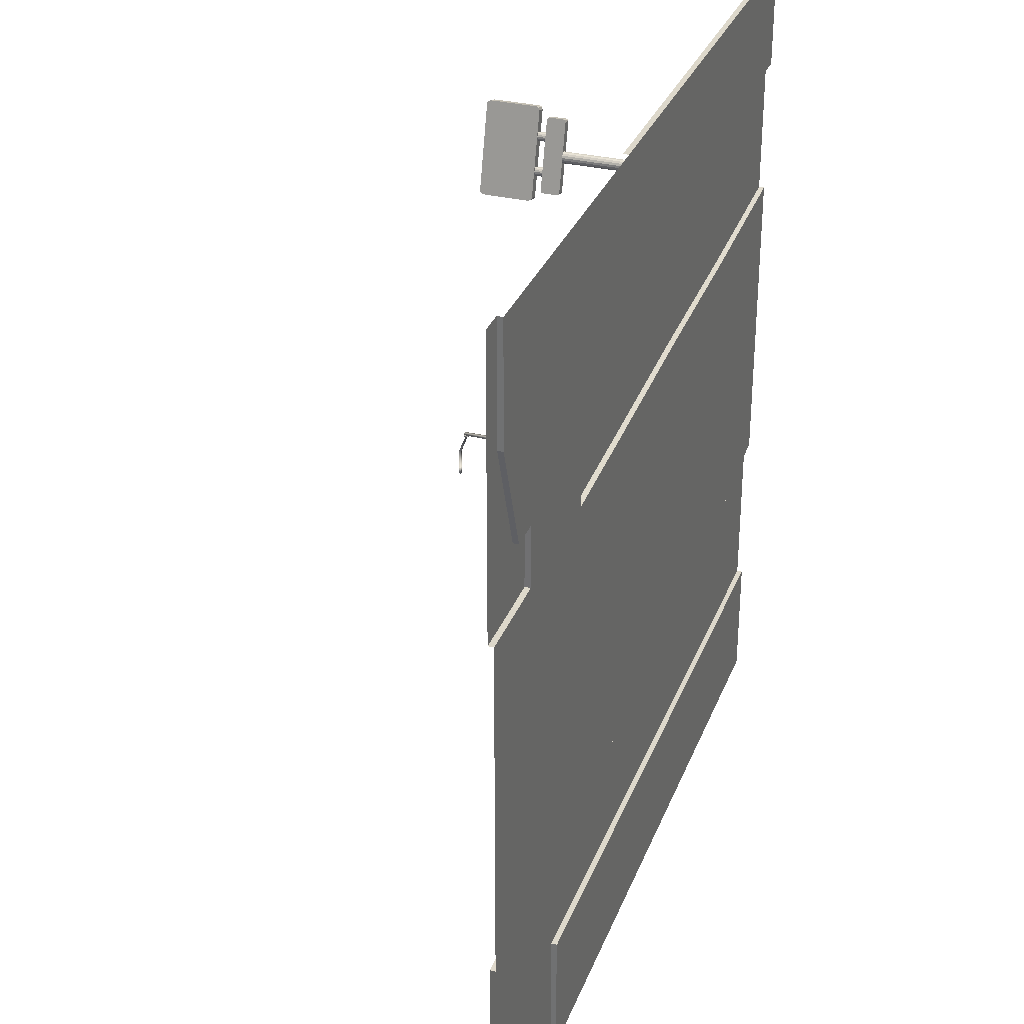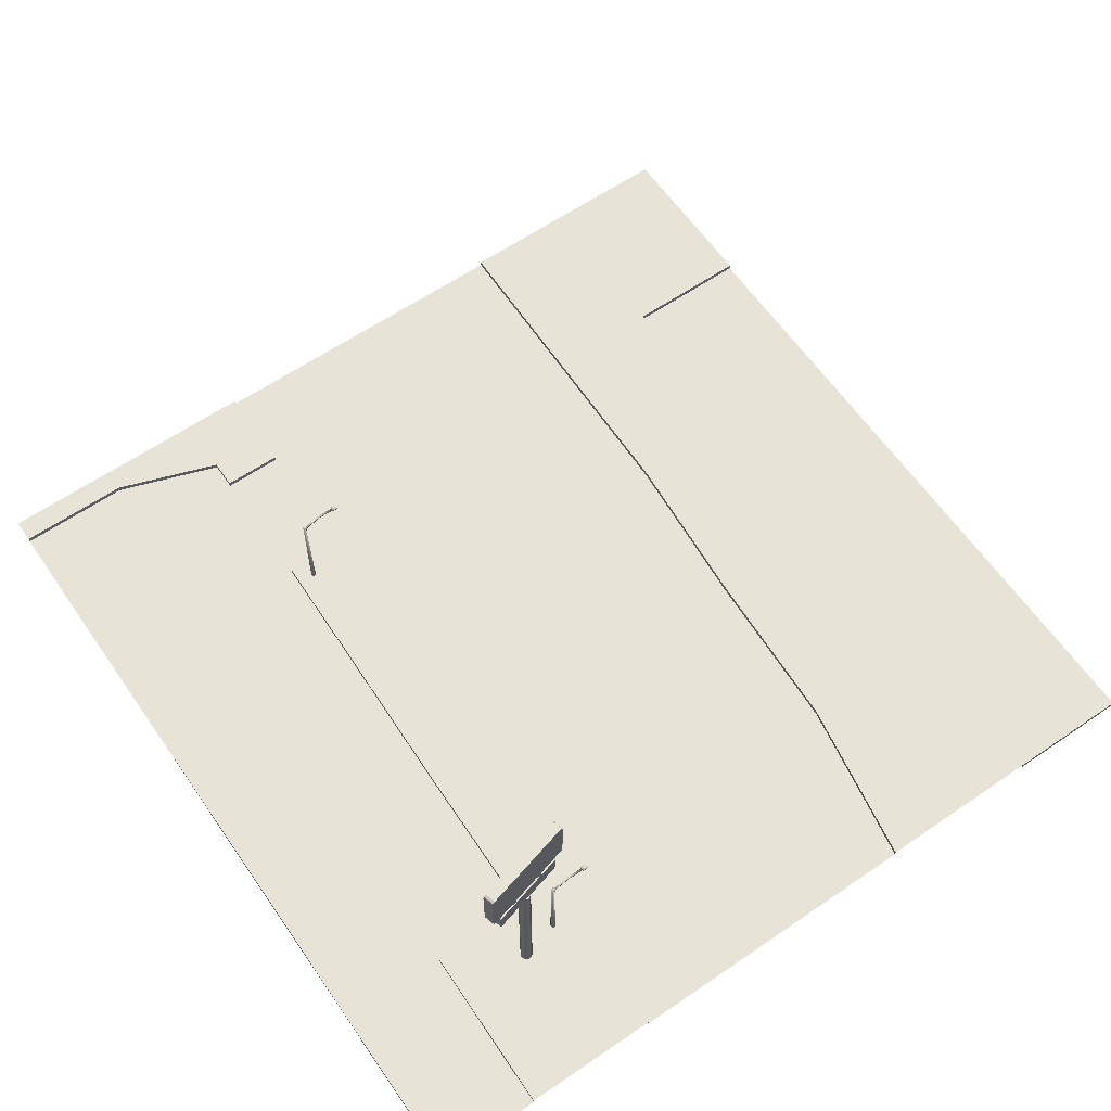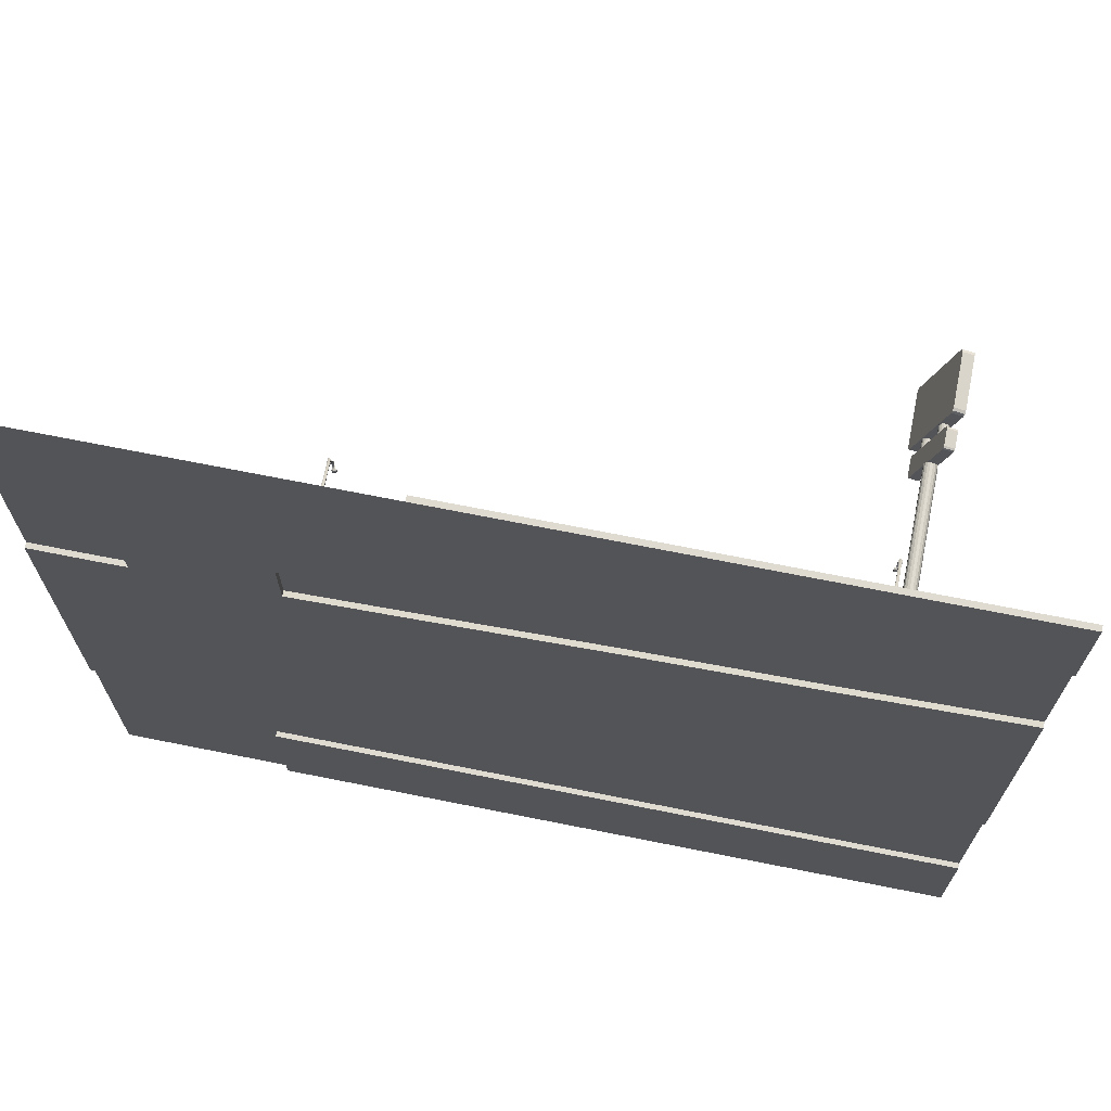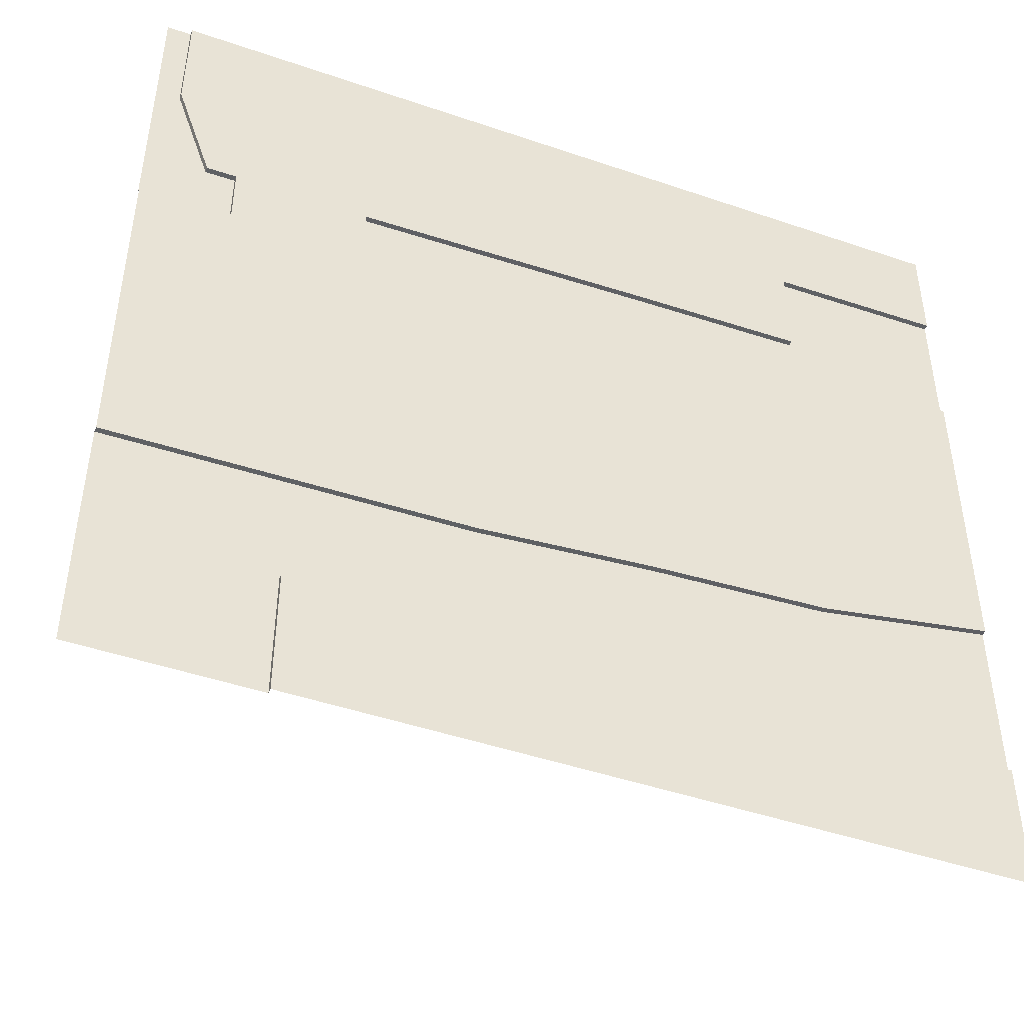
<metadata>
{"format":"obj","ext":"obj","renderer":"f3d","projection":"perspective","resolution":1024,"background":"white","views":[{"elev":31.4,"azim":-70.8,"up":"+Z"},{"elev":62.1,"azim":55.3,"up":"+Y"},{"elev":69.9,"azim":11.3,"up":"+Z"},{"elev":-46.1,"azim":-21.4,"up":"+Z"}]}
</metadata>
<code>
o 06_carls_s_Grid.005
v -6.896 -0.1 2.777
v -3.866 -0.1 2.802
v -1.624 -0.1 2.922
v 1.574 -0.1 3.109
v 4.771 -0.1 3.236
v 7.976 -0.1 3.429
v -8.024 -0.1 0.5063
v -4.824 -0.1 0.524
v -1.624 -0.1 0.6841
v 1.576 -0.1 0.8638
v 4.776 -0.1 1.016
v 7.976 -0.1 1.22
v -8.019 -0.1 -3.535
v -4.82 -0.1 -3.471
v -1.62 -0.1 -3.408
v 1.572 -0.1 -3.149
v 4.768 -0.1 -2.988
v 7.976 -0.1 -2.429
v 1.572 0 -3.149
v -1.62 0 -3.408
v -8.019 0 -3.535
v -4.82 0 -3.471
v 7.976 -0.1 -5.629
v 7.976 -0.1 -8
v -6.896 0 2.777
v -7.577 0 8
v -3.866 0 2.802
v -1.624 0 8
v -1.624 0 2.922
v 1.576 0 8
v 1.574 0 3.109
v 4.776 0 8
v 4.771 0 3.236
v 7.976 0 8
v 7.976 0 3.429
v 5.565 0 4.446
v 5.565 3.309 4.446
v 5.609 3.309 4.443
v 5.609 0 4.443
v 5.65 3.309 4.457
v 5.65 0 4.457
v 5.683 3.309 4.487
v 5.683 0 4.487
v 5.703 3.309 4.527
v 5.703 0 4.527
v 5.705 3.309 4.571
v 5.705 0 4.571
v 5.691 3.309 4.613
v 5.691 0 4.613
v 5.663 3.309 4.647
v 5.663 0 4.647
v 5.623 3.309 4.667
v 5.623 0 4.667
v 5.58 3.309 4.67
v 5.58 0 4.67
v 5.538 3.309 4.655
v 5.538 0 4.655
v 5.505 3.309 4.626
v 5.505 0 4.626
v 5.486 3.309 4.586
v 5.486 0 4.586
v 5.483 3.309 4.541
v 5.483 0 4.541
v 5.497 3.309 4.499
v 5.497 0 4.499
v 5.526 3.309 4.466
v 5.526 0 4.466
v 5.271 4.89 3.717
v 5.283 4.91 3.762
v 5.475 4.91 3.709
v 5.463 4.89 3.665
v 5.73 4.84 5.466
v 5.726 4.89 5.448
v 5.714 4.91 5.403
v 5.266 3.916 3.699
v 5.271 3.867 3.717
v 5.283 3.846 3.762
v 5.692 3.685 4.795
v 5.724 3.685 4.806
v 5.749 3.685 4.829
v 5.764 3.685 4.86
v 5.767 3.685 4.895
v 5.756 3.685 4.928
v 5.733 3.685 4.954
v 5.703 3.685 4.969
v 5.669 3.685 4.972
v 5.637 3.685 4.96
v 5.611 3.685 4.938
v 5.596 3.685 4.906
v 5.594 3.685 4.872
v 5.605 3.685 4.839
v 5.627 3.685 4.813
v 5.658 3.685 4.798
v 5.692 3.846 4.795
v 5.658 3.846 4.798
v 5.627 3.846 4.813
v 5.605 3.846 4.839
v 5.594 3.846 4.872
v 5.596 3.846 4.906
v 5.611 3.846 4.938
v 5.637 3.846 4.96
v 5.669 3.846 4.972
v 5.703 3.846 4.969
v 5.733 3.846 4.954
v 5.756 3.846 4.928
v 5.767 3.846 4.895
v 5.764 3.846 4.86
v 5.749 3.846 4.829
v 5.724 3.846 4.806
v 5.52 3.685 4.141
v 5.552 3.685 4.152
v 5.578 3.685 4.175
v 5.593 3.685 4.206
v 5.595 3.685 4.241
v 5.584 3.685 4.274
v 5.561 3.685 4.3
v 5.531 3.685 4.315
v 5.497 3.685 4.317
v 5.465 3.685 4.306
v 5.439 3.685 4.283
v 5.424 3.685 4.252
v 5.422 3.685 4.217
v 5.433 3.685 4.185
v 5.455 3.685 4.159
v 5.486 3.685 4.143
v 5.52 3.846 4.141
v 5.486 3.846 4.143
v 5.455 3.846 4.159
v 5.433 3.846 4.185
v 5.422 3.846 4.217
v 5.424 3.846 4.252
v 5.439 3.846 4.283
v 5.465 3.846 4.306
v 5.497 3.846 4.317
v 5.531 3.846 4.315
v 5.561 3.846 4.3
v 5.584 3.846 4.274
v 5.595 3.846 4.241
v 5.593 3.846 4.206
v 5.578 3.846 4.175
v 5.552 3.846 4.152
v 5.714 3.846 5.403
v 5.726 3.867 5.448
v 5.73 3.916 5.466
v 5.266 4.84 3.699
v 5.906 4.91 5.351
v 5.906 3.846 5.351
v 5.475 3.846 3.709
v 5.458 3.916 3.647
v 5.458 4.84 3.647
v 5.866 3.354 5.239
v 5.856 3.685 5.199
v 5.866 3.64 5.239
v 5.863 3.672 5.228
v 5.495 3.354 3.826
v 5.322 3.354 3.873
v 5.322 3.64 3.873
v 5.495 3.64 3.826
v 5.498 3.672 3.838
v 5.506 3.685 3.866
v 5.506 3.309 3.866
v 5.498 3.322 3.838
v 5.856 3.309 5.199
v 5.683 3.309 5.247
v 5.333 3.309 3.913
v 5.863 3.322 5.228
v 5.693 3.64 5.287
v 5.683 3.685 5.247
v 5.333 3.685 3.913
v 5.325 3.672 3.885
v 5.69 3.322 5.275
v 5.69 3.672 5.275
v 5.693 3.354 5.287
v 5.922 3.916 5.413
v 5.325 3.322 3.885
v 5.463 3.867 3.665
v 5.917 4.89 5.395
v 5.917 3.867 5.395
v 5.922 4.84 5.413
v -4.82 -0.1 -3.471
v -8.019 -0.1 -3.535
v -1.62 -0.1 -3.408
v 1.572 -0.1 -3.149
v 4.768 -0.1 -2.988
v 7.976 -0.1 -2.429
v 7.976 -0.1 -5.629
v 7.976 -0.1 -8
v 4.768 0 -2.988
v 7.976 0 -2.429
v -8.024 0 -5.629
v -4.824 0 -5.629
v -1.624 0 -5.629
v 1.576 0 -5.629
v 4.776 0 -5.629
v 7.976 0 -5.629
v -8.024 0 -8
v -4.824 0 -8
v 7.976 0 -8
v -6.898 0 3.902
v -3.868 0 3.914
v -1.624 0 3.974
v 1.575 0 4.067
v 4.774 0 4.131
v 7.976 0 4.231
v -6.898 -0.1 3.902
v -7.577 -0.1 8
v -4.824 -0.1 8
v -1.624 -0.1 8
v 1.576 -0.1 8
v 4.776 -0.1 8
v -3.868 -0.1 3.914
v -1.624 -0.1 3.974
v 1.575 -0.1 4.067
v 4.774 -0.1 4.131
v 4.775 0 5.972
v 7.976 0 6.02
v -7.577 -0.1 5.857
v -4.823 -0.1 5.863
v -1.624 -0.1 5.893
v 1.576 -0.1 5.94
v 4.776 -0.1 8
v 7.976 -0.1 8
v 7.976 -0.1 6.02
v -6.351 -0.1 2.79
v -6.424 -0.1 0.4885
v -6.419 -0.1 -3.503
v -6.351 0 2.79
v -6.419 -0.1 -3.503
v -6.419 0 -3.503
v -6.424 0 -5.629
v -6.424 0 -8
v -6.353 0 3.908
v -6.424 -0.1 8
v -6.353 -0.1 3.908
v -6.423 -0.1 5.86
v 4.774 0 5.052
v 7.976 0 5.125
v 6.375 0 4.181
v 6.376 0 5.996
v 6.375 0 5.089
v 4.775 -0.1 5.972
v 4.774 -0.1 5.052
v 6.376 -0.1 5.996
v -7.577 0 5.857
v -8.024 0 8
v -8.024 0 5.857
v -8.024 0 3.902
v -8.024 0 2.777
v -8.024 -0.1 2.777
v -8.023 -0.1 0.4038
v -4.823 -0.1 0.4216
v -1.623 -0.1 0.5816
v 1.576 -0.1 0.7614
v 4.775 -0.1 0.9141
v 7.976 -0.1 1.117
v -6.423 -0.1 0.386
v -4.822 -0.1 -1.305
v -1.622 -0.1 -1.187
v 1.574 -0.1 -0.9728
v 4.772 -0.1 -0.8164
v 7.976 -0.1 -0.4551
v -6.421 -0.1 -1.339
v -8.021 -0.1 -1.343
v -4.822 -0.1 -1.416
v -1.622 -0.1 -1.302
v 1.574 -0.1 -1.085
v 4.772 -0.1 -0.9283
v 7.976 -0.1 -0.5568
v -6.421 -0.1 -1.45
v -8.021 -0.1 -1.456
v 5.395 -0 3.869
v 5.463 -0 3.869
v 5.45 1.995 3.856
v 5.409 1.995 3.856
v 5.45 1.995 3.815
v 5.409 1.995 3.815
v 5.463 -0 3.801
v 5.395 -0 3.801
v 5.412 1.981 3.795
v 5.446 1.981 3.795
v 5.446 2.097 3.492
v 5.412 2.097 3.492
v 5.463 1.93 3.795
v 5.463 1.997 3.795
v 5.463 1.997 3.815
v 5.463 1.93 3.815
v 5.396 1.997 3.815
v 5.396 1.93 3.815
v 5.396 1.997 3.795
v 5.396 1.93 3.795
v 5.412 1.946 3.795
v 5.446 1.946 3.795
v 5.446 2.063 3.492
v 5.412 2.063 3.492
v 5.412 2.063 3.19
v 5.446 2.063 3.19
v 5.39 2.062 3.19
v 5.39 2.099 3.19
v 5.39 2.099 3.089
v 5.39 2.062 3.089
v 5.446 2.097 3.19
v 5.412 2.097 3.19
v 5.469 2.062 3.19
v 5.469 2.099 3.19
v 5.469 2.099 3.089
v 5.469 2.062 3.089
v -3.562 0 3.63
v -3.494 0 3.63
v -3.507 1.995 3.616
v -3.548 1.995 3.616
v -3.507 1.995 3.575
v -3.548 1.995 3.575
v -3.494 0 3.562
v -3.562 0 3.562
v -3.545 1.981 3.555
v -3.511 1.981 3.555
v -3.511 2.097 3.253
v -3.545 2.097 3.253
v -3.494 1.93 3.555
v -3.494 1.997 3.555
v -3.494 1.997 3.575
v -3.494 1.93 3.575
v -3.561 1.997 3.575
v -3.561 1.93 3.575
v -3.561 1.997 3.555
v -3.561 1.93 3.555
v -3.545 1.946 3.555
v -3.511 1.946 3.555
v -3.511 2.063 3.253
v -3.545 2.063 3.253
v -3.545 2.063 2.95
v -3.511 2.063 2.95
v -3.567 2.062 2.95
v -3.567 2.099 2.95
v -3.567 2.099 2.849
v -3.567 2.062 2.849
v -3.511 2.097 2.95
v -3.545 2.097 2.95
v -3.488 2.062 2.95
v -3.488 2.099 2.95
v -3.488 2.099 2.849
v -3.488 2.062 2.849
v -1.624 -0.1 -5.629
v -4.824 -0.1 -5.629
v 1.576 -0.1 -5.629
v 4.776 -0.1 -5.629
v 7.976 -0.1 -5.629
v -4.824 -0.1 -8
v -1.624 -0.1 -8
v 1.576 -0.1 -8
v 4.776 -0.1 -8
v 7.976 -0.1 -8
f 195 198 352 347
f 75 76 77
f 142 143 144
f 142 72 74
f 72 142 144
f 151 152 153
f 155 158 161
f 160 161 158
f 151 163 152
f 164 167 168
f 77 69 75
f 174 147 146
f 167 164 173
f 145 75 69
f 165 169 156
f 157 156 169
f 174 178 147
f 148 176 149
f 70 148 150
f 149 150 148
f 150 71 70
f 146 177 179
f 174 146 179
f 204 238 240 237
f 164 168 169 165
f 148 70 146 147
f 142 74 69 77
f 160 152 163 161
f 237 240 239 216
f 240 236 215 239
f 14 182 180
f 17 185 184
f 226 180 228
f 23 187 186
f 16 184 183
f 18 186 185
f 15 183 182
f 13 228 181
f 29 3 2 27
f 31 4 3 29
f 35 6 5 33
f 256 250 7 225
f 14 15 182
f 17 18 185
f 226 14 180
f 23 24 187
f 16 17 184
f 253 252 9 10
f 33 5 4 31
f 27 2 211 200
f 252 251 8 9
f 22 180 182 20
f 229 228 180 22
f 188 184 185 189
f 18 23 186
f 15 16 183
f 254 253 10 11
f 255 254 11 12
f 20 182 183 19
f 19 183 184 188
f 234 232 199 205
f 212 201 200 211
f 214 203 202 213
f 209 30 32 210
f 213 202 201 212
f 208 28 30 209
f 221 32 34 222
f 234 224 227 232
f 21 181 228 229
f 241 215 236 242
f 13 226 228
f 251 256 225 8
f 243 239 215 241
f 242 236 203 214
f 223 216 239 243
f 217 244 26 206
f 205 199 244 217
f 1 249 248 25
f 227 224 1 25
f 269 270 263 262
f 266 265 258 259
f 265 264 257 258
f 267 266 259 260
f 268 267 260 261
f 264 269 262 257
f 220 241 242
f 241 221 243
f 205 217 235 234
f 213 220 242 214
f 211 218 219 212
f 234 235 218 211
f 12 11 5 6
f 213 212 219 220
f 1 225 7 249
f 219 218 207 208
f 9 8 2 3
f 221 222 223 243
f 235 217 206 233
f 209 221 241 220
f 2 224 234 211
f 8 225 224 2
f 1 224 225
f 10 9 3 4
f 11 10 4 5
f 220 219 208 209
f 218 235 233 207
f 257 262 256 251
f 261 260 254 255
f 260 259 253 254
f 258 257 251 252
f 259 258 252 253
f 262 263 250 256
f 14 226 269 264
f 18 17 267 268
f 17 16 266 267
f 15 14 264 265
f 16 15 265 266
f 226 13 270 269
f 348 344 343 349
f 349 343 345 350
f 350 345 346 351
f 351 346 347 352
f 238 35 33
f 33 203 238
f 238 204 35
f 247 246 244 199
f 33 31 202 203
f 193 192 20 19
f 195 194 188 189
f 29 27 200 201
f 248 247 199 25
f 192 191 22 20
f 245 26 244 246
f 231 230 191 197
f 230 190 21 229
f 191 230 229 22
f 31 29 201 202
f 197 191 344 348
f 193 194 346 345
f 238 203 236 240
f 194 193 19 188
f 196 190 230 231
f 227 25 199 232
f 192 193 345 343
f 194 195 347 346
f 191 192 343 344
f 65 67 43
f 72 73 74
f 91 92 80
f 124 125 111
f 69 68 145
f 152 154 153
f 158 159 160
f 161 162 155
f 151 166 163
f 164 171 173
f 167 172 168
f 169 170 157
f 156 175 165
f 122 123 112 113
f 69 74 146 70
f 39 36 37 38
f 41 39 38 40
f 43 41 40 42
f 45 43 42 44
f 47 45 44 46
f 49 47 46 48
f 55 53 52 54
f 129 123 122 130
f 128 124 123 129
f 59 57 56 58
f 61 59 58 60
f 63 61 60 62
f 65 63 62 64
f 67 65 64 66
f 40 38 37
f 37 66 40
f 66 64 42
f 40 66 42
f 63 65 43 45
f 61 63 45 47
f 49 59 61 47
f 58 56 50
f 48 58 50
f 56 54 52
f 52 50 56
f 36 67 66 37
f 98 90 89 99
f 67 36 41
f 36 39 41
f 41 43 67
f 60 58 48 46
f 172 167 153 154
f 139 140 129 130
f 49 51 59
f 51 53 57
f 53 55 57
f 57 59 51
f 76 176 148 77
f 93 78 79
f 79 80 92
f 107 108 97 98
f 79 92 93
f 106 107 98 99
f 99 100 105 106
f 83 84 88
f 84 85 87
f 85 86 87
f 87 88 84
f 109 94 95
f 95 96 109
f 96 97 108
f 109 96 108
f 120 121 114 115
f 121 122 113 114
f 100 101 104
f 105 100 104
f 101 102 103
f 103 104 101
f 105 83 82 106
f 97 91 90 98
f 104 84 83 105
f 96 92 91 97
f 103 85 84 104
f 94 78 93 95
f 95 93 92 96
f 109 79 78 94
f 51 49 48 50
f 108 80 79 109
f 53 51 50 52
f 100 88 87 101
f 107 81 80 108
f 99 89 88 100
f 106 82 81 107
f 130 122 121 131
f 125 110 111
f 111 112 124
f 44 42 64 62
f 138 139 130 131
f 131 132 137 138
f 115 116 120
f 116 117 119
f 120 116 119
f 117 118 119
f 123 124 112
f 141 126 127
f 127 128 141
f 128 129 140
f 141 128 140
f 90 91 80 81
f 46 44 62 60
f 88 89 82 83
f 132 133 136
f 137 132 136
f 133 134 135
f 135 136 133
f 137 115 114 138
f 136 116 115 137
f 102 101 87 86
f 135 117 116 136
f 126 110 125 127
f 127 125 124 128
f 134 118 117 135
f 141 111 110 126
f 133 119 118 134
f 140 112 111 141
f 132 120 119 133
f 139 113 112 140
f 131 121 120 132
f 138 114 113 139
f 147 142 77 148
f 150 149 75 145
f 158 155 156 157
f 167 173 151 153
f 169 168 152 160
f 70 71 68 69
f 156 155 162 175
f 168 172 154 152
f 151 173 171 166
f 174 144 143 178
f 160 159 170 169
f 176 76 75 149
f 72 144 174 179
f 71 150 145 68
f 164 163 166 171
f 142 147 178 143
f 74 73 177 146
f 159 158 157 170
f 73 72 179 177
f 165 161 163 164
f 161 165 175 162
f 89 90 81 82
f 103 102 86 85
f 57 55 54 56
f 271 272 273 274
f 273 275 276 274
f 278 271 274 276
f 272 277 275 273
f 286 285 287 288
f 277 278 276 275
f 283 284 285 286
f 288 287 289 290
f 283 286 288 290
f 285 284 289 287
f 291 292 283 290
f 279 291 290 289
f 280 279 289 284
f 292 280 284 283
f 279 280 281 282
f 292 291 294 293
f 280 292 293 281
f 291 279 282 294
f 293 294 295 296
f 281 293 296 301
f 294 282 302 295
f 282 281 301 302
f 302 298 297 295
f 295 297 303 296
f 296 303 304 301
f 301 304 298 302
f 297 298 299 300
f 304 303 306 305
f 303 297 300 306
f 298 304 305 299
f 305 306 300 299
f 307 308 309 310
f 309 311 312 310
f 314 307 310 312
f 308 313 311 309
f 322 321 323 324
f 313 314 312 311
f 319 320 321 322
f 324 323 325 326
f 319 322 324 326
f 321 320 325 323
f 327 328 319 326
f 315 327 326 325
f 316 315 325 320
f 328 316 320 319
f 315 316 317 318
f 328 327 330 329
f 316 328 329 317
f 327 315 318 330
f 329 330 331 332
f 317 329 332 337
f 330 318 338 331
f 318 317 337 338
f 338 334 333 331
f 331 333 339 332
f 332 339 340 337
f 337 340 334 338
f 333 334 335 336
f 340 339 342 341
f 339 333 336 342
f 334 340 341 335
f 341 342 336 335

</code>
